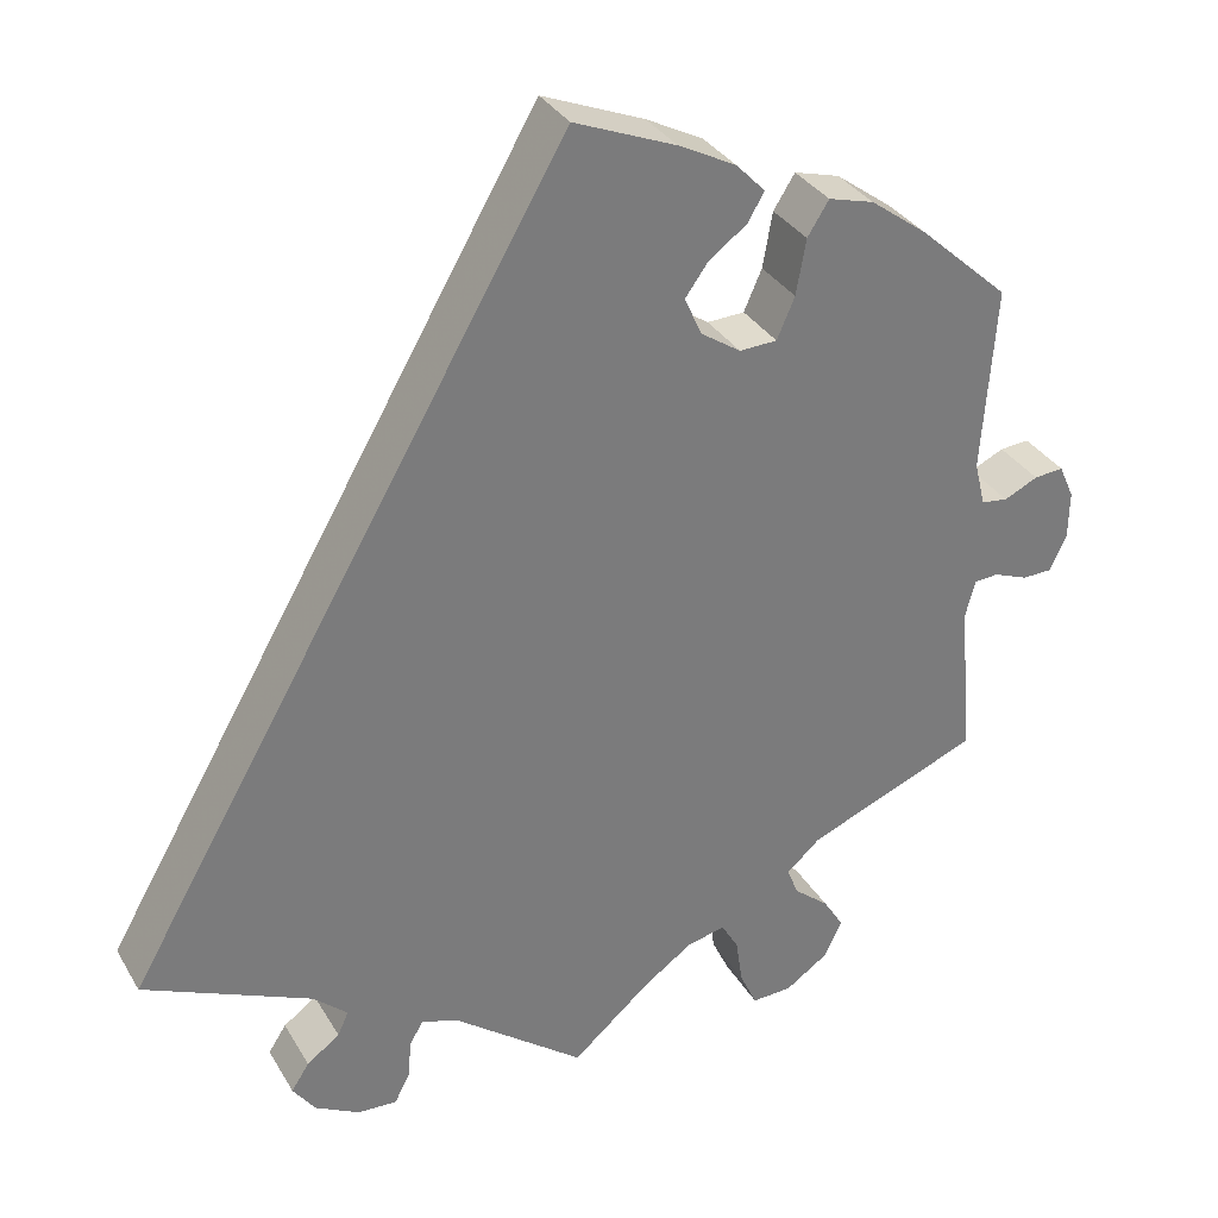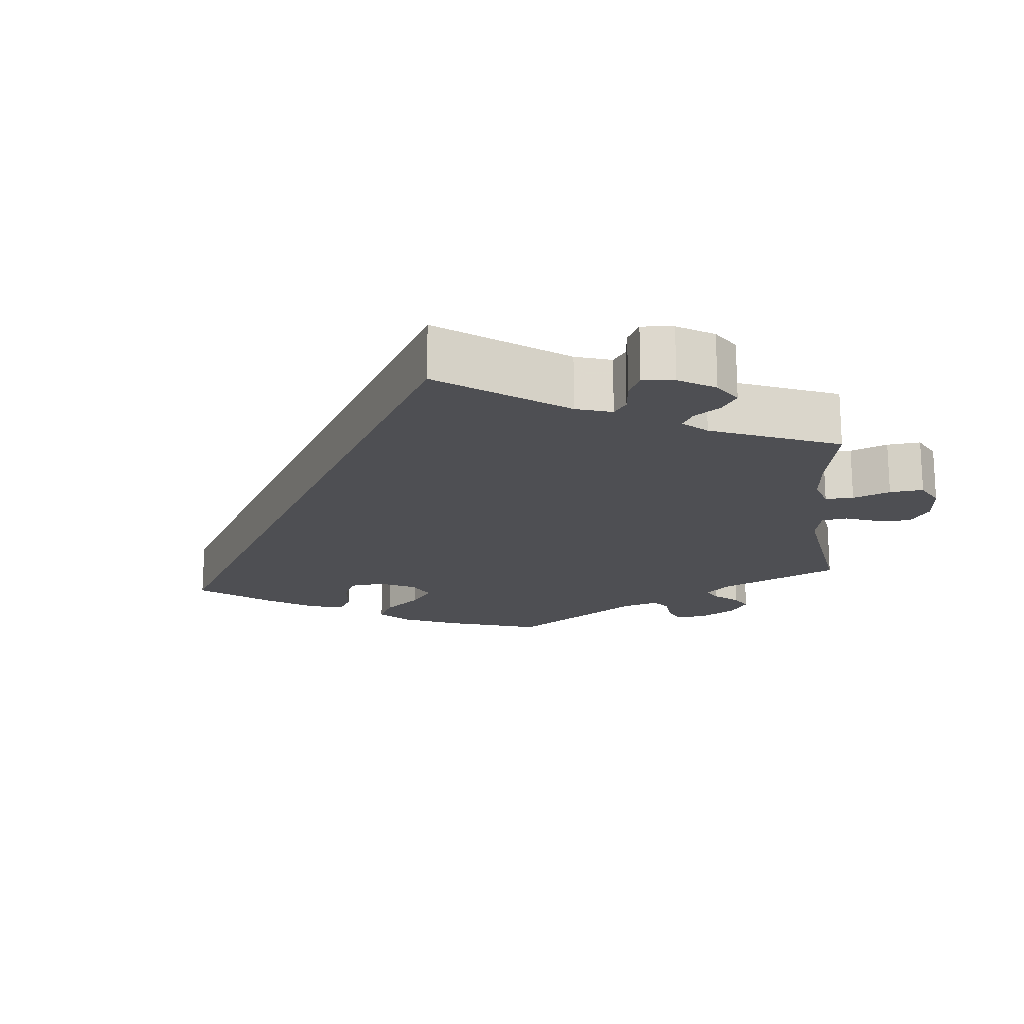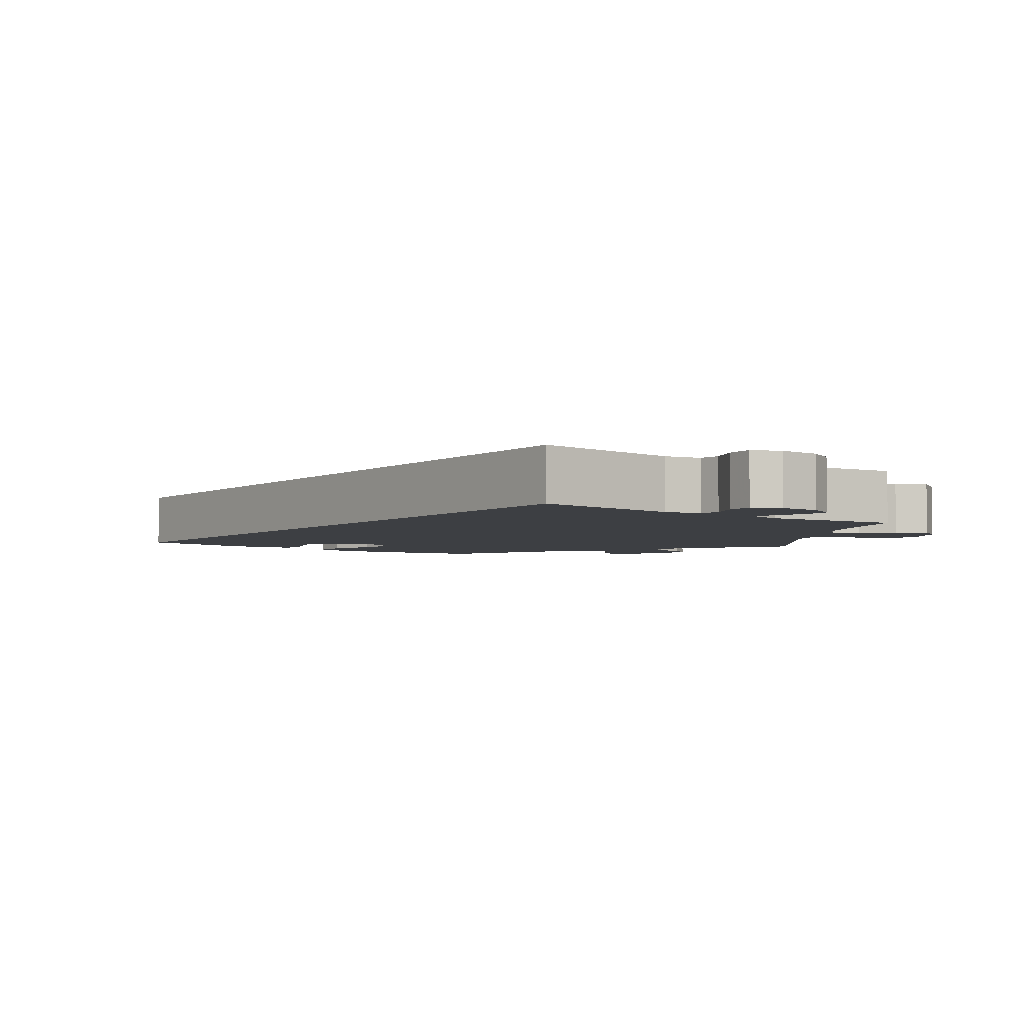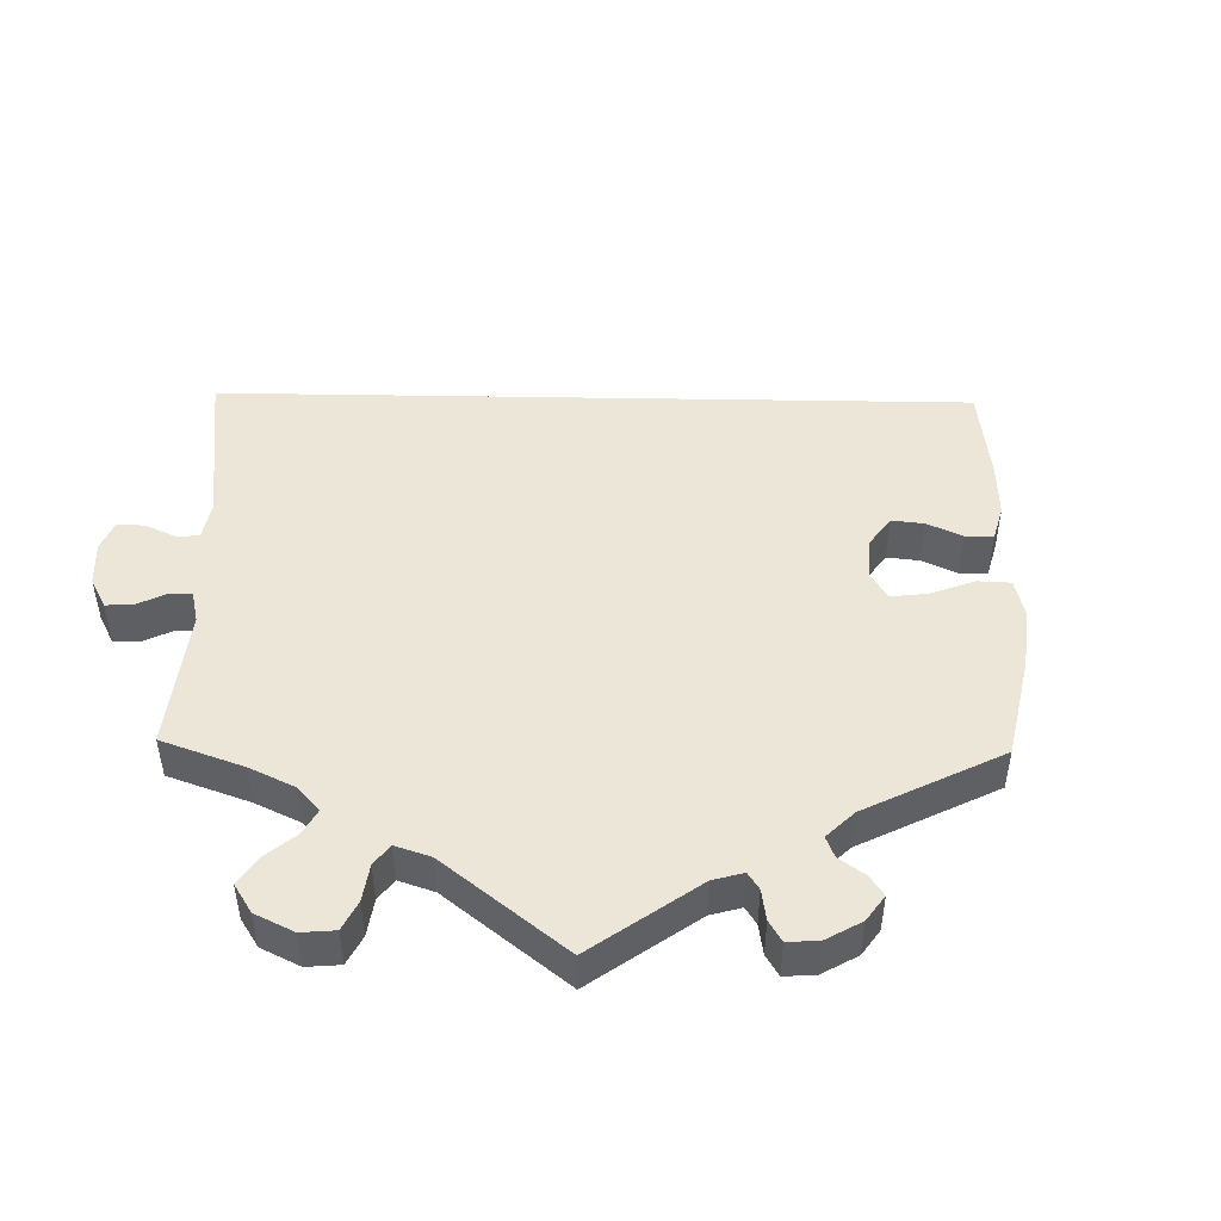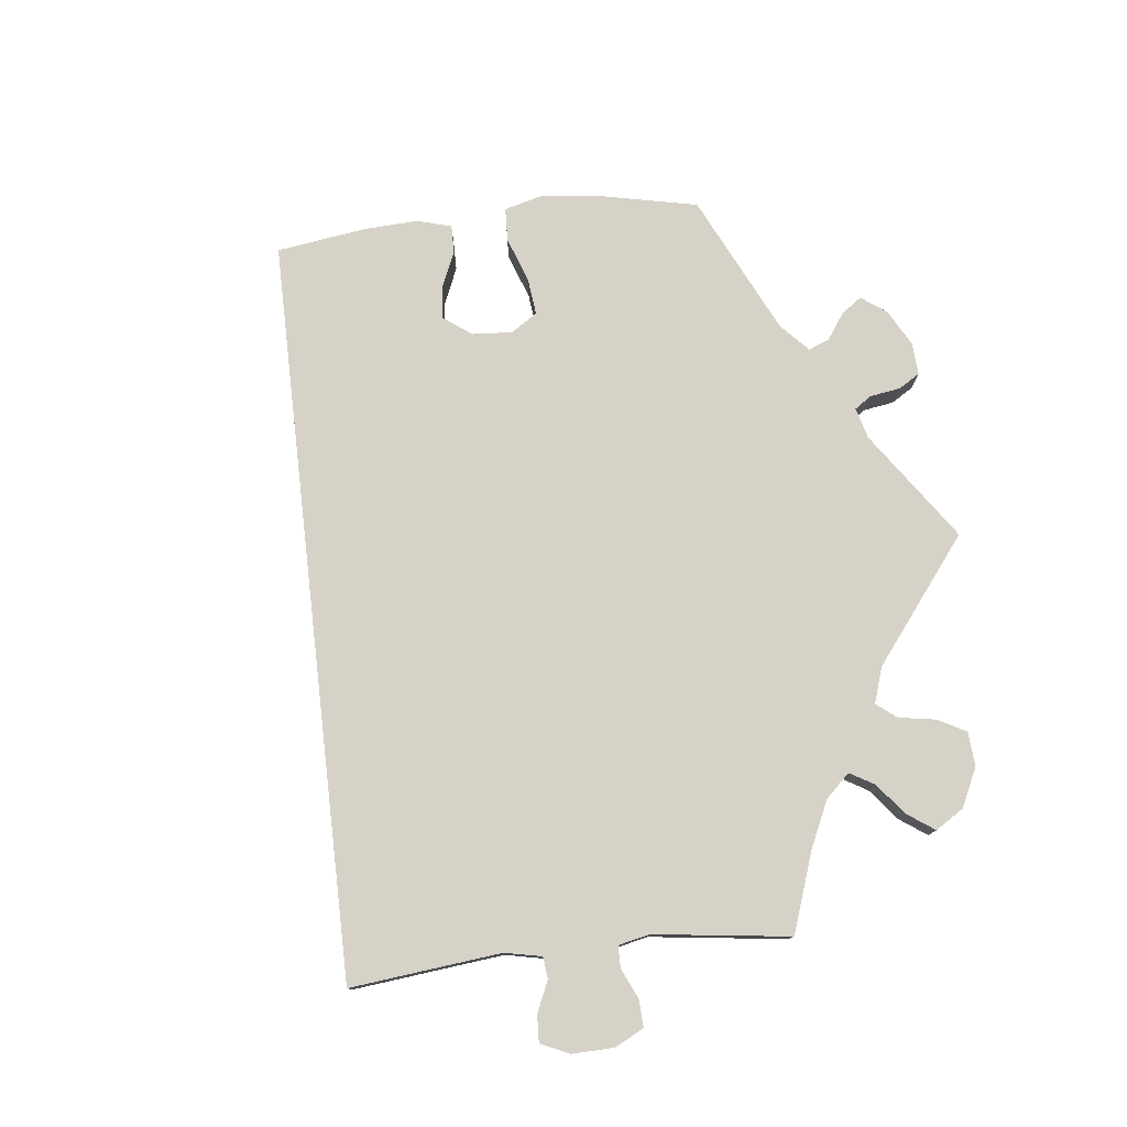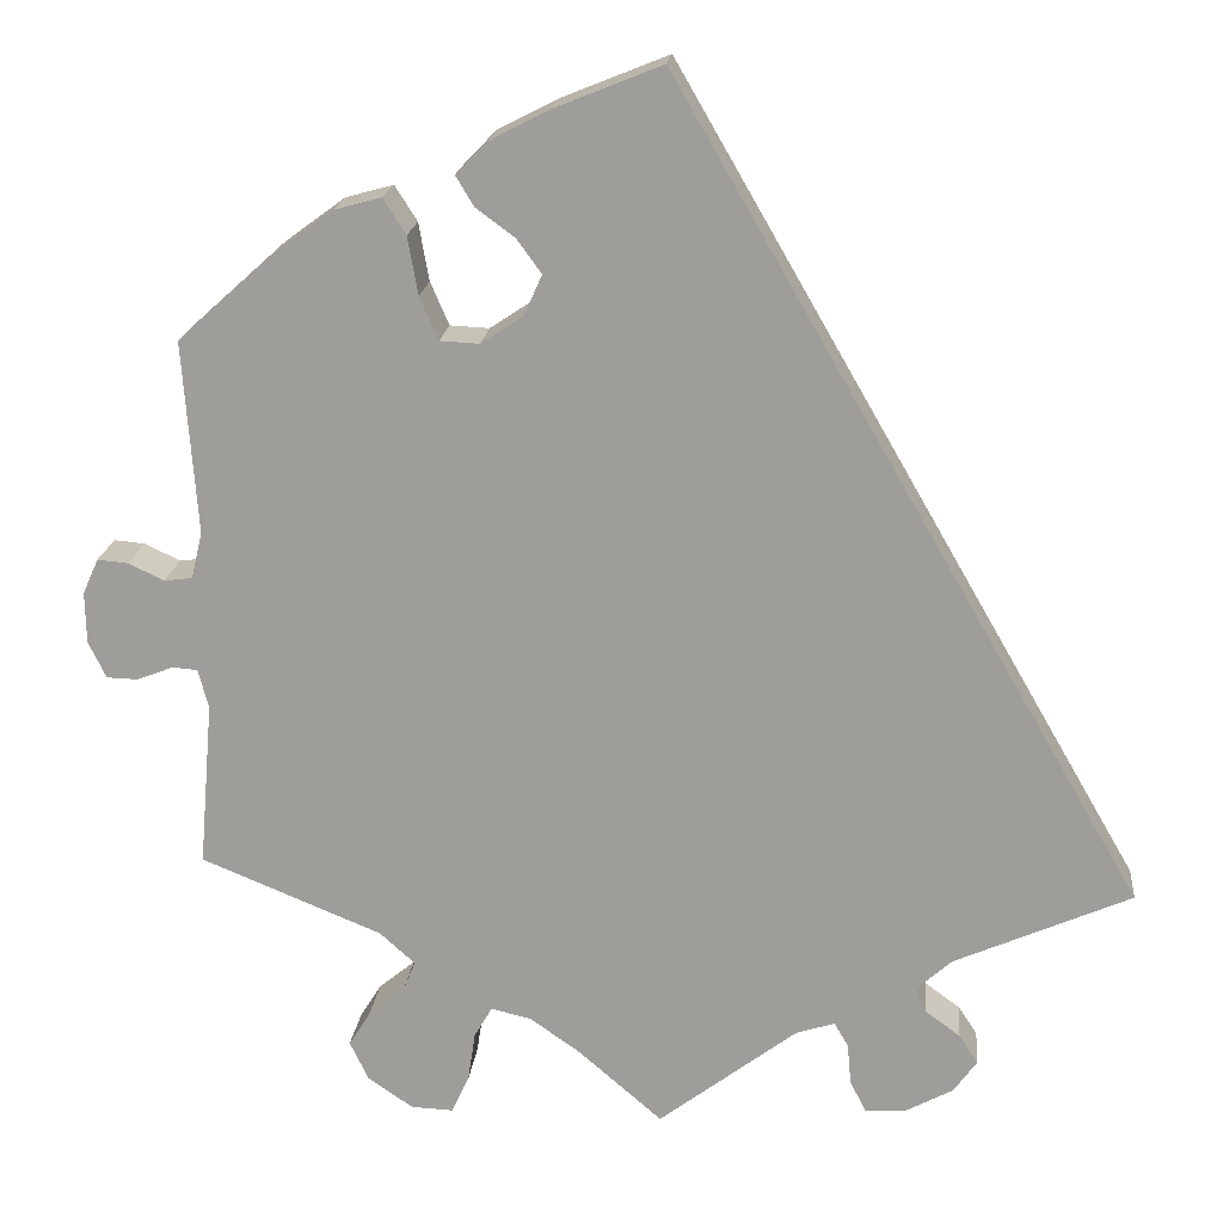
<metadata>
{"format":"obj","ext":"obj","renderer":"f3d","projection":"perspective","resolution":1024,"background":"white","views":[{"elev":32.9,"azim":153.8,"up":"+Z"},{"elev":-18.1,"azim":126.6,"up":"+Y"},{"elev":-4.1,"azim":113.6,"up":"+Y"},{"elev":49.4,"azim":-119.0,"up":"+Y"},{"elev":78.1,"azim":143.5,"up":"+Y"},{"elev":18.6,"azim":5.8,"up":"+Z"}]}
</metadata>
<code>
v 0.501 0.07 -0.289
v 0.313 0.07 -0.372
v 0.275 0.07 -0.406
v 0.287 0.07 -0.433
v 0.324 0.07 -0.46
v 0.344 0.07 -0.491
v 0.319 0.07 -0.526
v 0.269 0.07 -0.553
v 0.225 0.07 -0.555
v 0.208 0.07 -0.522
v 0.204 0.07 -0.478
v 0.189 0.07 -0.452
v 0.148 0.07 -0.465
v 0 0.07 -0.578
v -0.089 0.07 -0.501
v -0.143 0.07 -0.463
v -0.186 0.07 -0.453
v -0.205 0.07 -0.486
v -0.213 0.07 -0.539
v -0.232 0.07 -0.58
v -0.277 0.07 -0.578
v -0.325 0.07 -0.545
v -0.345 0.07 -0.503
v -0.322 0.07 -0.466
v -0.283 0.07 -0.434
v -0.27 0.07 -0.402
v -0.308 0.07 -0.368
v -0.501 0.07 -0.289
v -0.486 0.07 -0.112
v -0.497 0.07 -0.07
v -0.524 0.07 -0.068
v -0.563 0.07 -0.083
v -0.596 0.07 -0.082
v -0.615 0.07 -0.043
v -0.616 0.07 0.012
v -0.599 0.07 0.05
v -0.566 0.07 0.047
v -0.528 0.07 0.029
v -0.498 0.07 0.033
v -0.486 0.07 0.083
v -0.501 0.07 0.289
v -0.4 0.07 0.38
v -0.336 0.07 0.427
v -0.285 0.07 0.441
v -0.261 0.07 0.403
v -0.25 0.07 0.341
v -0.23 0.07 0.295
v -0.188 0.07 0.293
v -0.143 0.07 0.323
v -0.124 0.07 0.366
v -0.15 0.07 0.402
v -0.192 0.07 0.433
v -0.211 0.07 0.465
v -0.178 0.07 0.499
v -0.114 0.07 0.532
v 0 0.07 0.578
v 0.501 0 -0.289
v 0.313 0 -0.372
v 0.275 0 -0.406
v 0.287 0 -0.433
v 0.324 0 -0.46
v 0.344 0 -0.491
v 0.319 0 -0.526
v 0.269 0 -0.553
v 0.225 0 -0.555
v 0.208 0 -0.522
v 0.204 0 -0.478
v 0.189 0 -0.452
v 0.148 0 -0.465
v 0 0 -0.578
v -0.089 0 -0.501
v -0.143 0 -0.463
v -0.186 0 -0.453
v -0.205 0 -0.486
v -0.213 0 -0.539
v -0.232 0 -0.58
v -0.277 0 -0.578
v -0.325 0 -0.545
v -0.345 0 -0.503
v -0.322 0 -0.466
v -0.283 0 -0.434
v -0.27 0 -0.402
v -0.308 0 -0.368
v -0.501 0 -0.289
v -0.486 0 -0.112
v -0.497 0 -0.07
v -0.524 0 -0.068
v -0.563 0 -0.083
v -0.596 0 -0.082
v -0.615 0 -0.043
v -0.616 0 0.012
v -0.599 0 0.05
v -0.566 0 0.047
v -0.528 0 0.029
v -0.498 0 0.033
v -0.486 0 0.083
v -0.501 0 0.289
v -0.4 0 0.38
v -0.336 0 0.427
v -0.285 0 0.441
v -0.261 0 0.403
v -0.25 0 0.341
v -0.23 0 0.295
v -0.188 0 0.293
v -0.143 0 0.323
v -0.124 0 0.366
v -0.15 0 0.402
v -0.192 0 0.433
v -0.211 0 0.465
v -0.178 0 0.499
v -0.114 0 0.532
v 0 0 0.578
f 55 56 1 2
f 54 55 2 3
f 51 52 53 54
f 50 51 54
f 50 54 3 4
f 49 50 4
f 48 49 4
f 47 48 4
f 43 44 45 46
f 43 46 47
f 40 41 42 43
f 39 40 43 47
f 35 36 37 38
f 35 38 39
f 34 35 39
f 31 32 33 34
f 30 31 34 39
f 29 30 39 47
f 27 28 29 47
f 22 23 24 25
f 22 25 26
f 21 22 26
f 18 19 20 21
f 17 18 21 26
f 16 17 26 27
f 13 14 15
f 12 13 15 16
f 8 9 10 11
f 8 11 12
f 7 8 12
f 4 5 6 7
f 4 7 12
f 16 27 47
f 4 12 16 47
f 58 57 112 111
f 59 58 111 110
f 110 109 108 107
f 110 107 106
f 60 59 110 106
f 60 106 105
f 60 105 104
f 60 104 103
f 102 101 100 99
f 103 102 99
f 99 98 97 96
f 103 99 96 95
f 94 93 92 91
f 95 94 91
f 95 91 90
f 90 89 88 87
f 95 90 87 86
f 103 95 86 85
f 103 85 84 83
f 81 80 79 78
f 82 81 78
f 82 78 77
f 77 76 75 74
f 82 77 74 73
f 83 82 73 72
f 71 70 69
f 72 71 69 68
f 67 66 65 64
f 68 67 64
f 68 64 63
f 63 62 61 60
f 68 63 60
f 103 83 72
f 103 72 68 60
f 1 57 58 2
f 2 58 59 3
f 3 59 60 4
f 4 60 61 5
f 5 61 62 6
f 6 62 63 7
f 7 63 64 8
f 8 64 65 9
f 9 65 66 10
f 10 66 67 11
f 11 67 68 12
f 12 68 69 13
f 13 69 70 14
f 14 70 71 15
f 15 71 72 16
f 16 72 73 17
f 17 73 74 18
f 18 74 75 19
f 19 75 76 20
f 20 76 77 21
f 21 77 78 22
f 22 78 79 23
f 23 79 80 24
f 24 80 81 25
f 25 81 82 26
f 26 82 83 27
f 27 83 84 28
f 28 84 85 29
f 29 85 86 30
f 30 86 87 31
f 31 87 88 32
f 32 88 89 33
f 33 89 90 34
f 34 90 91 35
f 35 91 92 36
f 36 92 93 37
f 37 93 94 38
f 38 94 95 39
f 39 95 96 40
f 40 96 97 41
f 41 97 98 42
f 42 98 99 43
f 43 99 100 44
f 44 100 101 45
f 45 101 102 46
f 46 102 103 47
f 47 103 104 48
f 48 104 105 49
f 49 105 106 50
f 50 106 107 51
f 51 107 108 52
f 52 108 109 53
f 53 109 110 54
f 54 110 111 55
f 55 111 112 56
f 56 112 57 1

</code>
